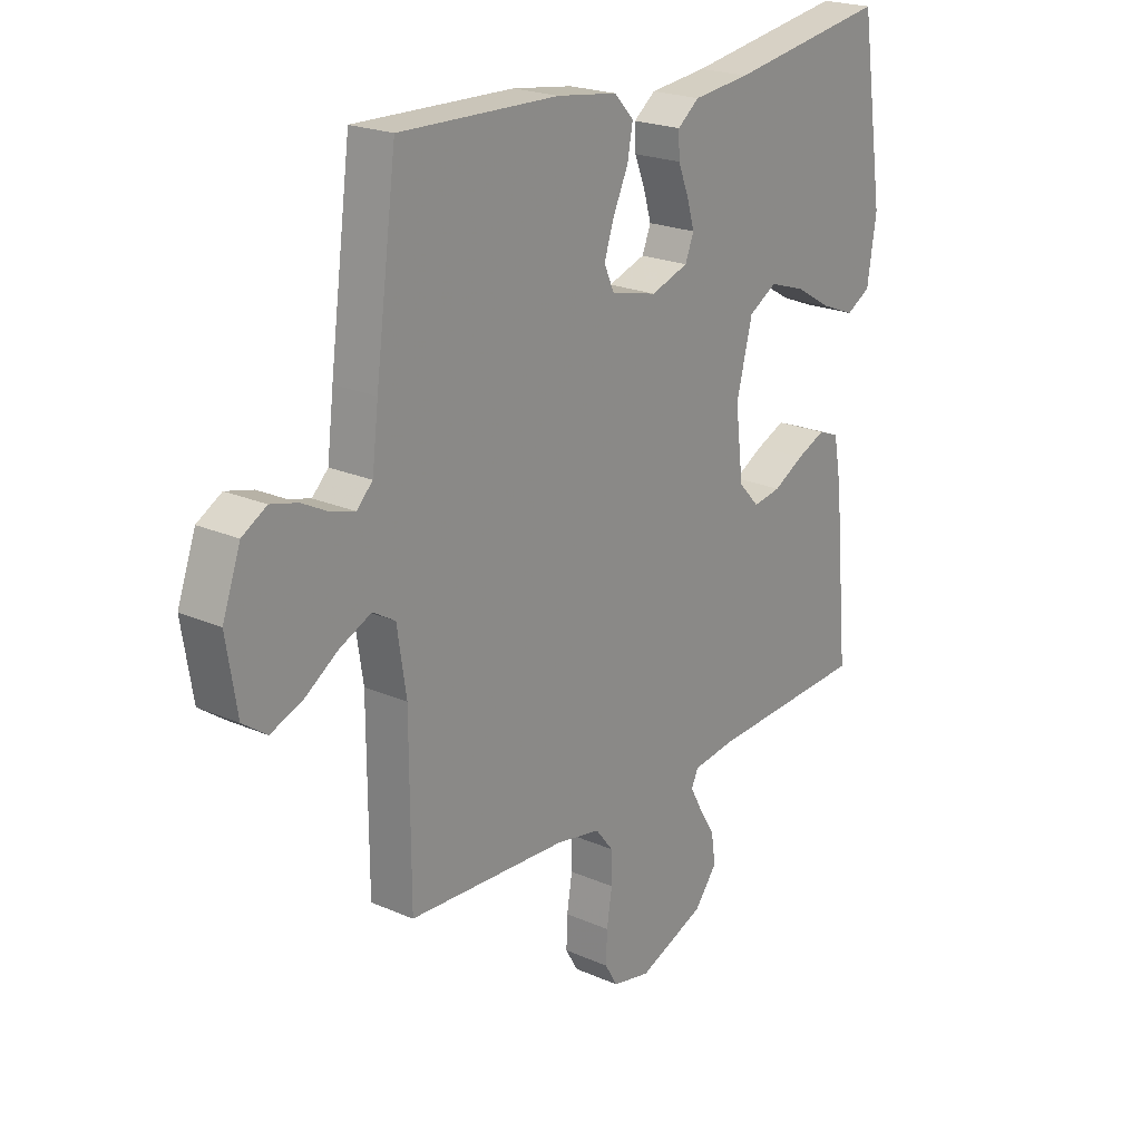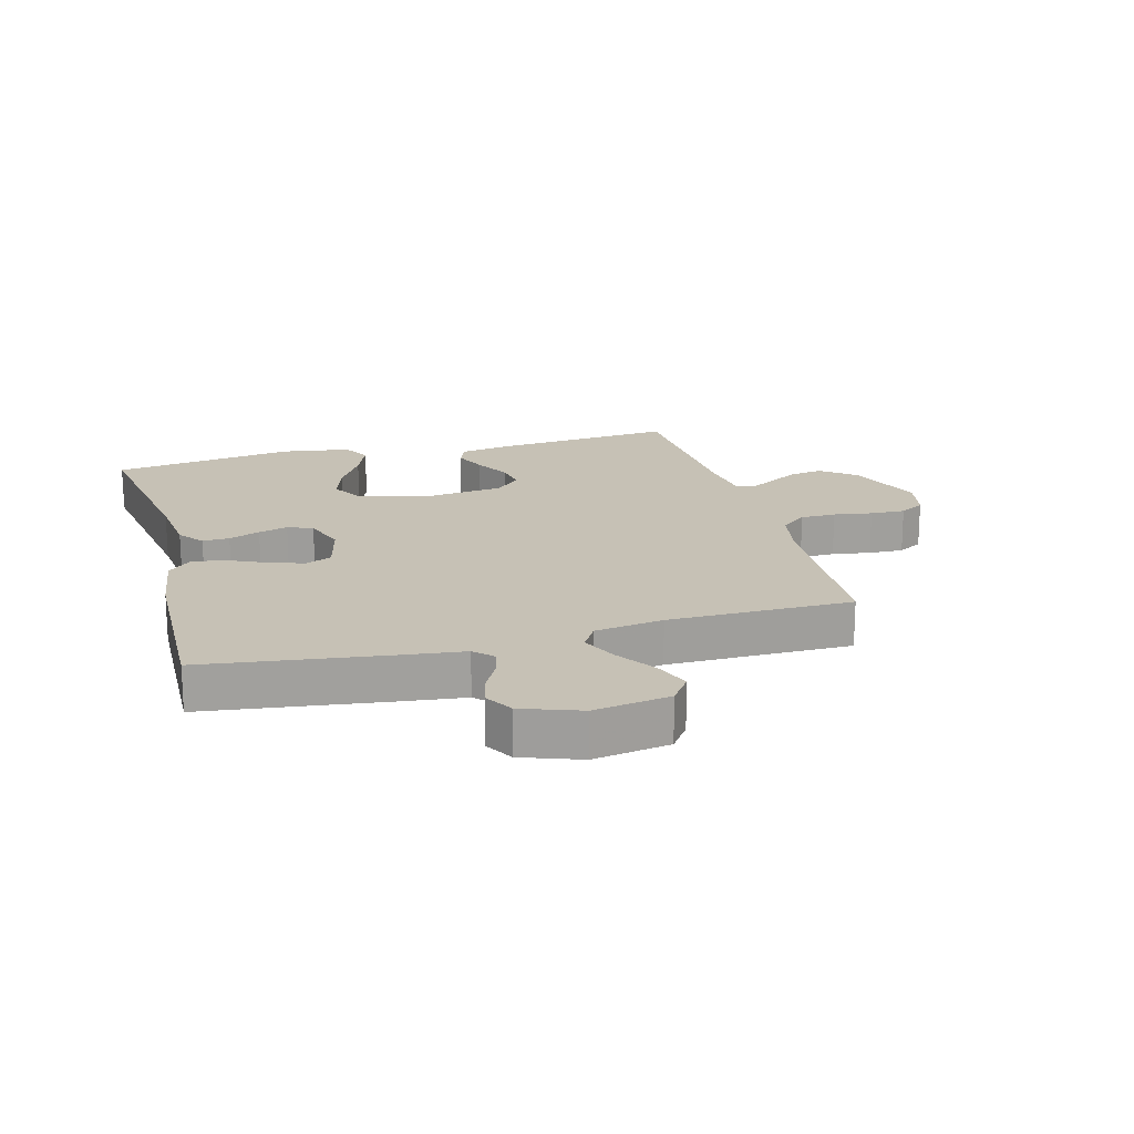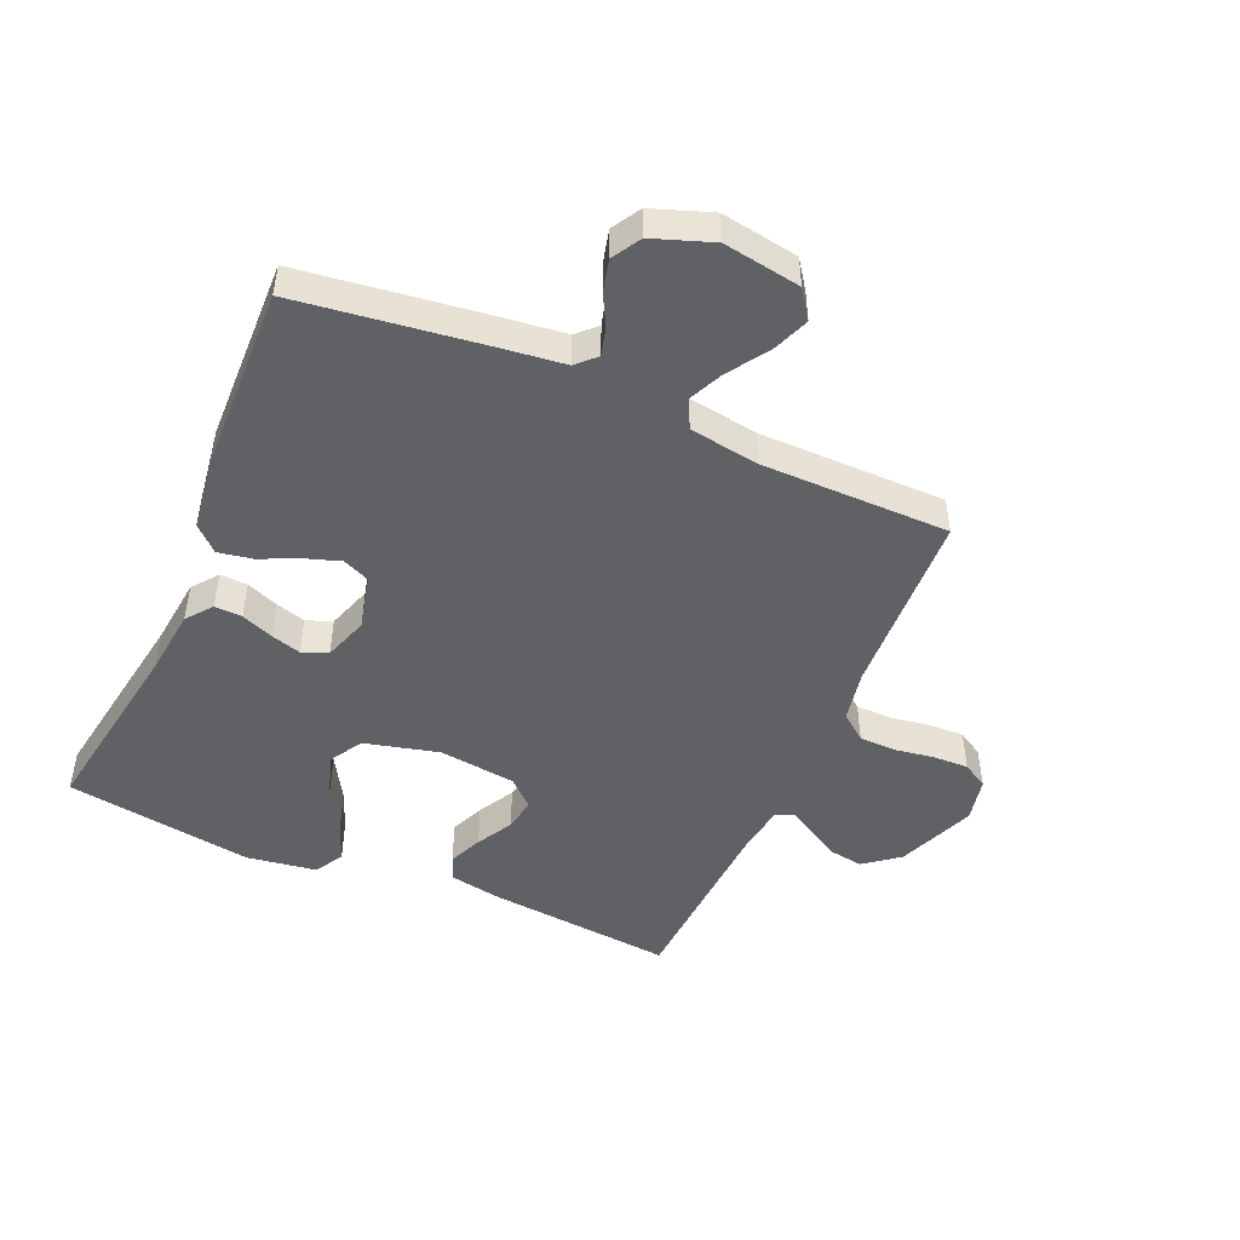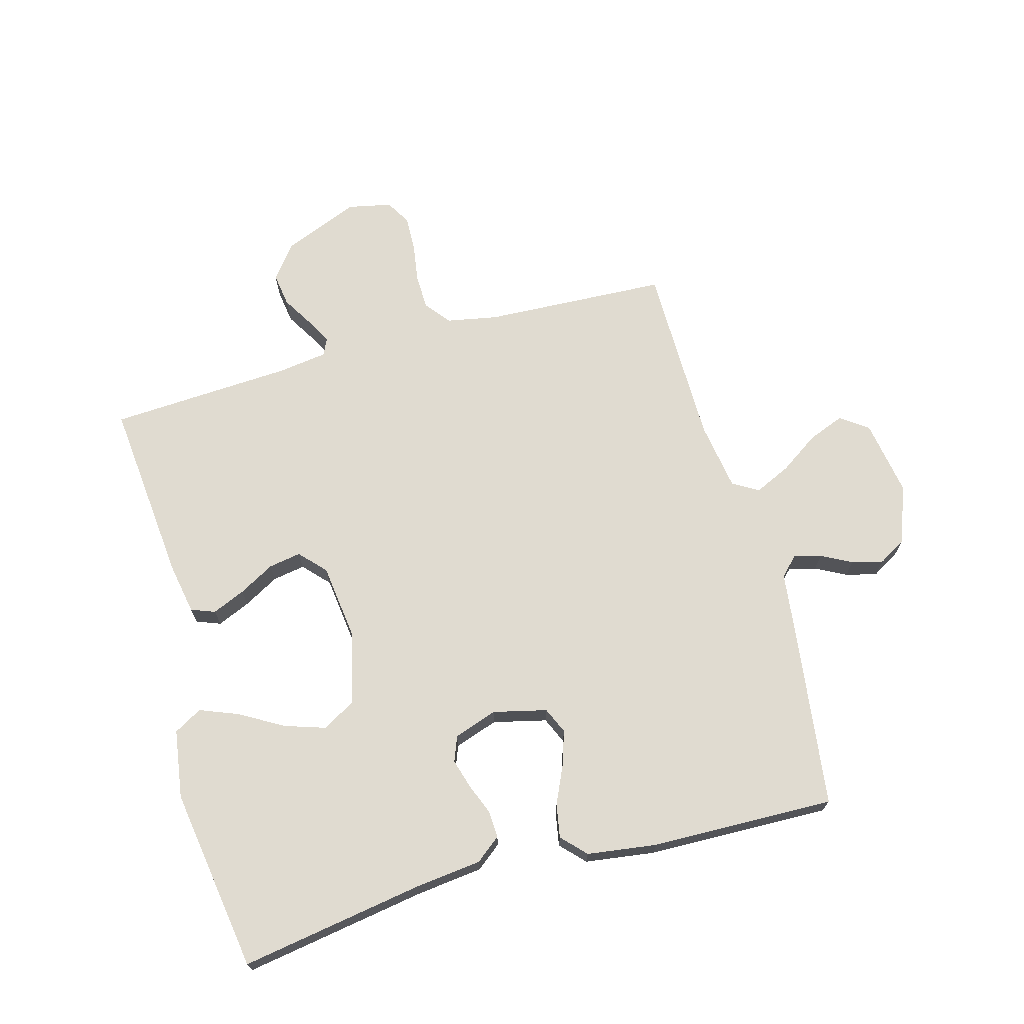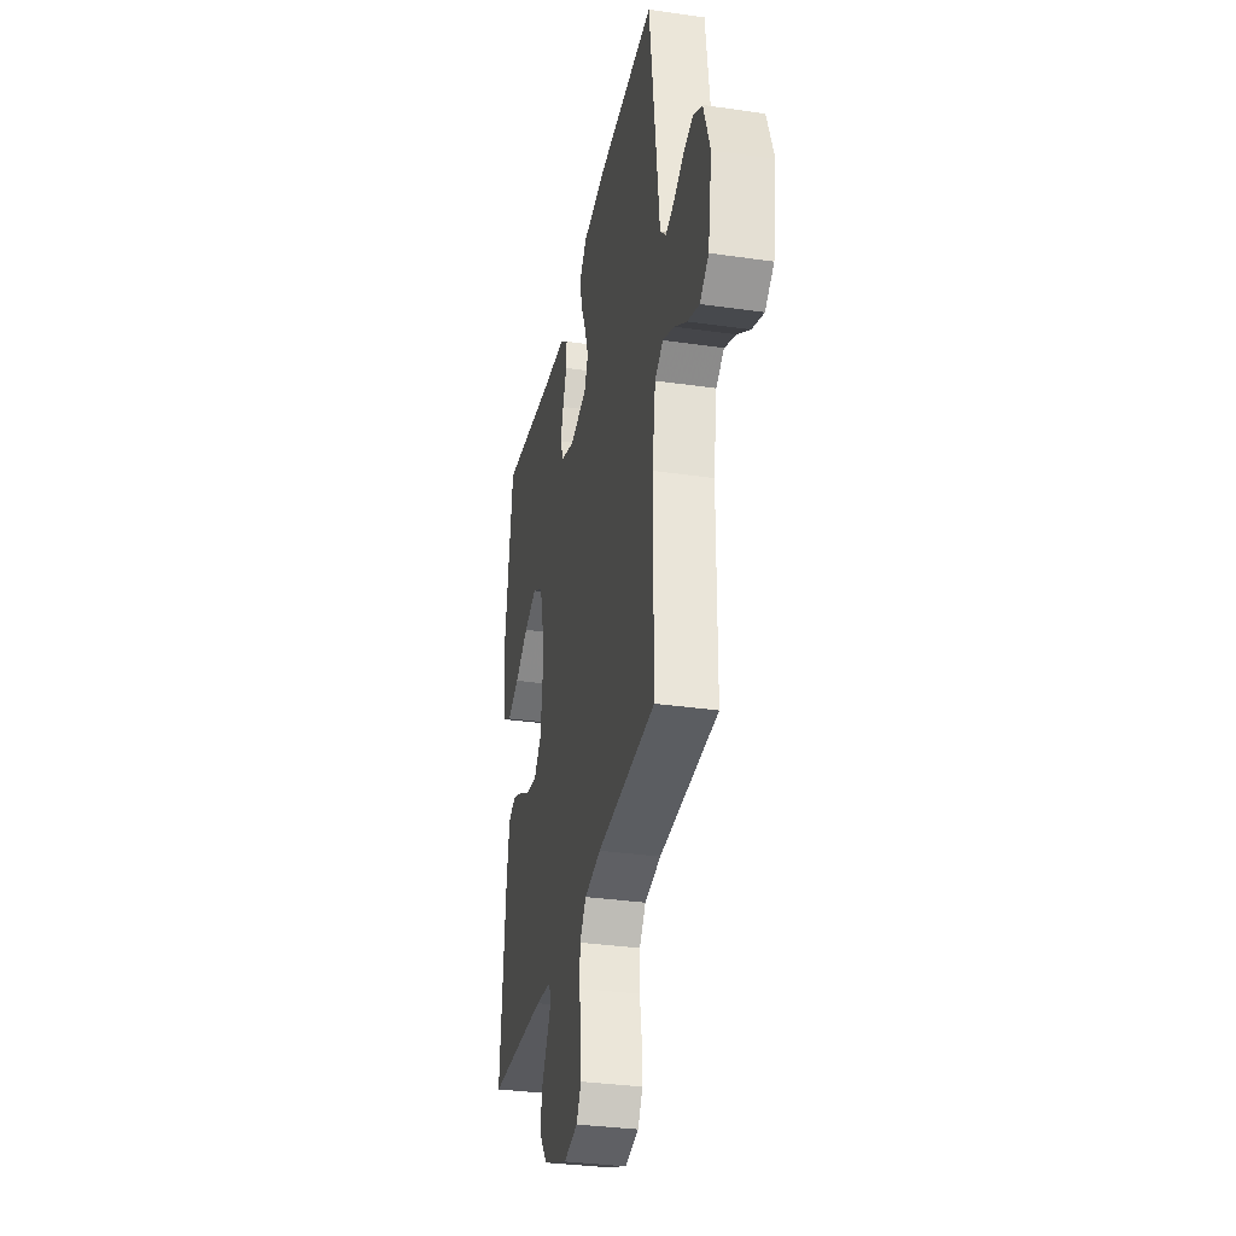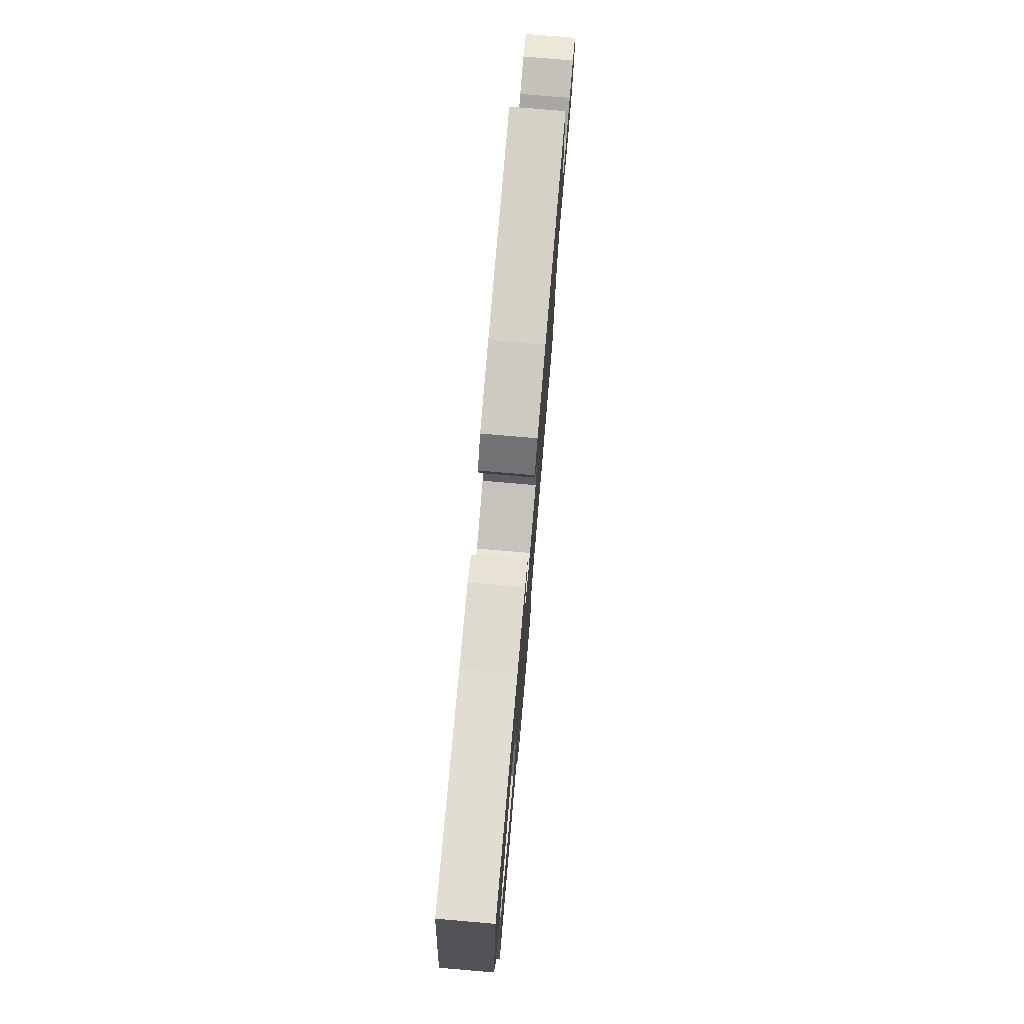
<metadata>
{"format":"obj","ext":"obj","renderer":"f3d","projection":"perspective","resolution":1024,"background":"white","views":[{"elev":21.7,"azim":127.7,"up":"+Z"},{"elev":18.7,"azim":74.8,"up":"+Y"},{"elev":-47.9,"azim":66.4,"up":"+Y"},{"elev":69.8,"azim":-15.6,"up":"+Y"},{"elev":-33.0,"azim":78.7,"up":"+Z"},{"elev":77.5,"azim":-85.1,"up":"+Z"}]}
</metadata>
<code>
v 0.5 0.07 0.5
v 0.54 0.07 0.2
v 0.552 0.07 0.101
v 0.582 0.07 0.071
v 0.626 0.07 0.083
v 0.676 0.07 0.109
v 0.727 0.07 0.122
v 0.773 0.07 0.095
v 0.807 0.07 0
v 0.787 0.07 -0.124
v 0.742 0.07 -0.156
v 0.683 0.07 -0.133
v 0.619 0.07 -0.09
v 0.56 0.07 -0.063
v 0.518 0.07 -0.088
v 0.501 0.07 -0.2
v 0.5 0.07 -0.5
v 0.2 0.07 -0.515
v 0.117 0.07 -0.531
v 0.084 0.07 -0.573
v 0.083 0.07 -0.631
v 0.093 0.07 -0.694
v 0.095 0.07 -0.751
v 0.071 0.07 -0.792
v 0 0.07 -0.807
v -0.125 0.07 -0.757
v -0.168 0.07 -0.702
v -0.16 0.07 -0.647
v -0.13 0.07 -0.597
v -0.107 0.07 -0.555
v -0.12 0.07 -0.527
v -0.2 0.07 -0.516
v -0.5 0.07 -0.5
v -0.472 0.07 -0.2
v -0.457 0.07 -0.117
v -0.418 0.07 -0.102
v -0.364 0.07 -0.125
v -0.306 0.07 -0.157
v -0.253 0.07 -0.166
v -0.214 0.07 -0.124
v -0.199 0.07 0
v -0.229 0.07 0.119
v -0.282 0.07 0.15
v -0.349 0.07 0.128
v -0.419 0.07 0.087
v -0.482 0.07 0.062
v -0.528 0.07 0.088
v -0.545 0.07 0.2
v -0.5 0.07 0.5
v -0.2 0.07 0.452
v -0.092 0.07 0.44
v -0.051 0.07 0.408
v -0.053 0.07 0.364
v -0.073 0.07 0.313
v -0.087 0.07 0.265
v -0.071 0.07 0.224
v 0 0.07 0.2
v 0.087 0.07 0.221
v 0.106 0.07 0.264
v 0.087 0.07 0.321
v 0.059 0.07 0.382
v 0.049 0.07 0.437
v 0.086 0.07 0.476
v 0.2 0.07 0.492
v 0.5 0 0.5
v 0.54 0 0.2
v 0.552 0 0.101
v 0.582 0 0.071
v 0.626 0 0.083
v 0.676 0 0.109
v 0.727 0 0.122
v 0.773 0 0.095
v 0.807 0 0
v 0.787 0 -0.124
v 0.742 0 -0.156
v 0.683 0 -0.133
v 0.619 0 -0.09
v 0.56 0 -0.063
v 0.518 0 -0.088
v 0.501 0 -0.2
v 0.5 0 -0.5
v 0.2 0 -0.515
v 0.117 0 -0.531
v 0.084 0 -0.573
v 0.083 0 -0.631
v 0.093 0 -0.694
v 0.095 0 -0.751
v 0.071 0 -0.792
v 0 0 -0.807
v -0.125 0 -0.757
v -0.168 0 -0.702
v -0.16 0 -0.647
v -0.13 0 -0.597
v -0.107 0 -0.555
v -0.12 0 -0.527
v -0.2 0 -0.516
v -0.5 0 -0.5
v -0.472 0 -0.2
v -0.457 0 -0.117
v -0.418 0 -0.102
v -0.364 0 -0.125
v -0.306 0 -0.157
v -0.253 0 -0.166
v -0.214 0 -0.124
v -0.199 0 0
v -0.229 0 0.119
v -0.282 0 0.15
v -0.349 0 0.128
v -0.419 0 0.087
v -0.482 0 0.062
v -0.528 0 0.088
v -0.545 0 0.2
v -0.5 0 0.5
v -0.2 0 0.452
v -0.092 0 0.44
v -0.051 0 0.408
v -0.053 0 0.364
v -0.073 0 0.313
v -0.087 0 0.265
v -0.071 0 0.224
v 0 0 0.2
v 0.087 0 0.221
v 0.106 0 0.264
v 0.087 0 0.321
v 0.059 0 0.382
v 0.049 0 0.437
v 0.086 0 0.476
v 0.2 0 0.492
f 60 61 62 63
f 59 60 63 64
f 51 52 53 54
f 50 51 54 55
f 49 50 55 56
f 47 48 49 56
f 44 45 46 47
f 43 44 47 56
f 35 36 37 38
f 33 34 35 38
f 32 33 38 39
f 31 32 39 40
f 26 27 28 29
f 26 29 30
f 25 26 30
f 24 25 30
f 21 22 23 24
f 20 21 24 30
f 19 20 30 31
f 16 17 18
f 15 16 18 19
f 10 11 12 13
f 10 13 14
f 9 10 14
f 8 9 14
f 5 6 7 8
f 4 5 8 14
f 3 4 14 15
f 59 64 1 2
f 58 59 2 3
f 57 58 3 15
f 42 43 56 57
f 41 42 57 15
f 31 40 41
f 15 19 31 41
f 127 126 125 124
f 128 127 124 123
f 118 117 116 115
f 119 118 115 114
f 120 119 114 113
f 120 113 112 111
f 111 110 109 108
f 120 111 108 107
f 102 101 100 99
f 102 99 98 97
f 103 102 97 96
f 104 103 96 95
f 93 92 91 90
f 94 93 90
f 94 90 89
f 94 89 88
f 88 87 86 85
f 94 88 85 84
f 95 94 84 83
f 82 81 80
f 83 82 80 79
f 77 76 75 74
f 78 77 74
f 78 74 73
f 78 73 72
f 72 71 70 69
f 78 72 69 68
f 79 78 68 67
f 66 65 128 123
f 67 66 123 122
f 79 67 122 121
f 121 120 107 106
f 79 121 106 105
f 105 104 95
f 105 95 83 79
f 1 65 66 2
f 2 66 67 3
f 3 67 68 4
f 4 68 69 5
f 5 69 70 6
f 6 70 71 7
f 7 71 72 8
f 8 72 73 9
f 9 73 74 10
f 10 74 75 11
f 11 75 76 12
f 12 76 77 13
f 13 77 78 14
f 14 78 79 15
f 15 79 80 16
f 16 80 81 17
f 17 81 82 18
f 18 82 83 19
f 19 83 84 20
f 20 84 85 21
f 21 85 86 22
f 22 86 87 23
f 23 87 88 24
f 24 88 89 25
f 25 89 90 26
f 26 90 91 27
f 27 91 92 28
f 28 92 93 29
f 29 93 94 30
f 30 94 95 31
f 31 95 96 32
f 32 96 97 33
f 33 97 98 34
f 34 98 99 35
f 35 99 100 36
f 36 100 101 37
f 37 101 102 38
f 38 102 103 39
f 39 103 104 40
f 40 104 105 41
f 41 105 106 42
f 42 106 107 43
f 43 107 108 44
f 44 108 109 45
f 45 109 110 46
f 46 110 111 47
f 47 111 112 48
f 48 112 113 49
f 49 113 114 50
f 50 114 115 51
f 51 115 116 52
f 52 116 117 53
f 53 117 118 54
f 54 118 119 55
f 55 119 120 56
f 56 120 121 57
f 57 121 122 58
f 58 122 123 59
f 59 123 124 60
f 60 124 125 61
f 61 125 126 62
f 62 126 127 63
f 63 127 128 64
f 64 128 65 1

</code>
